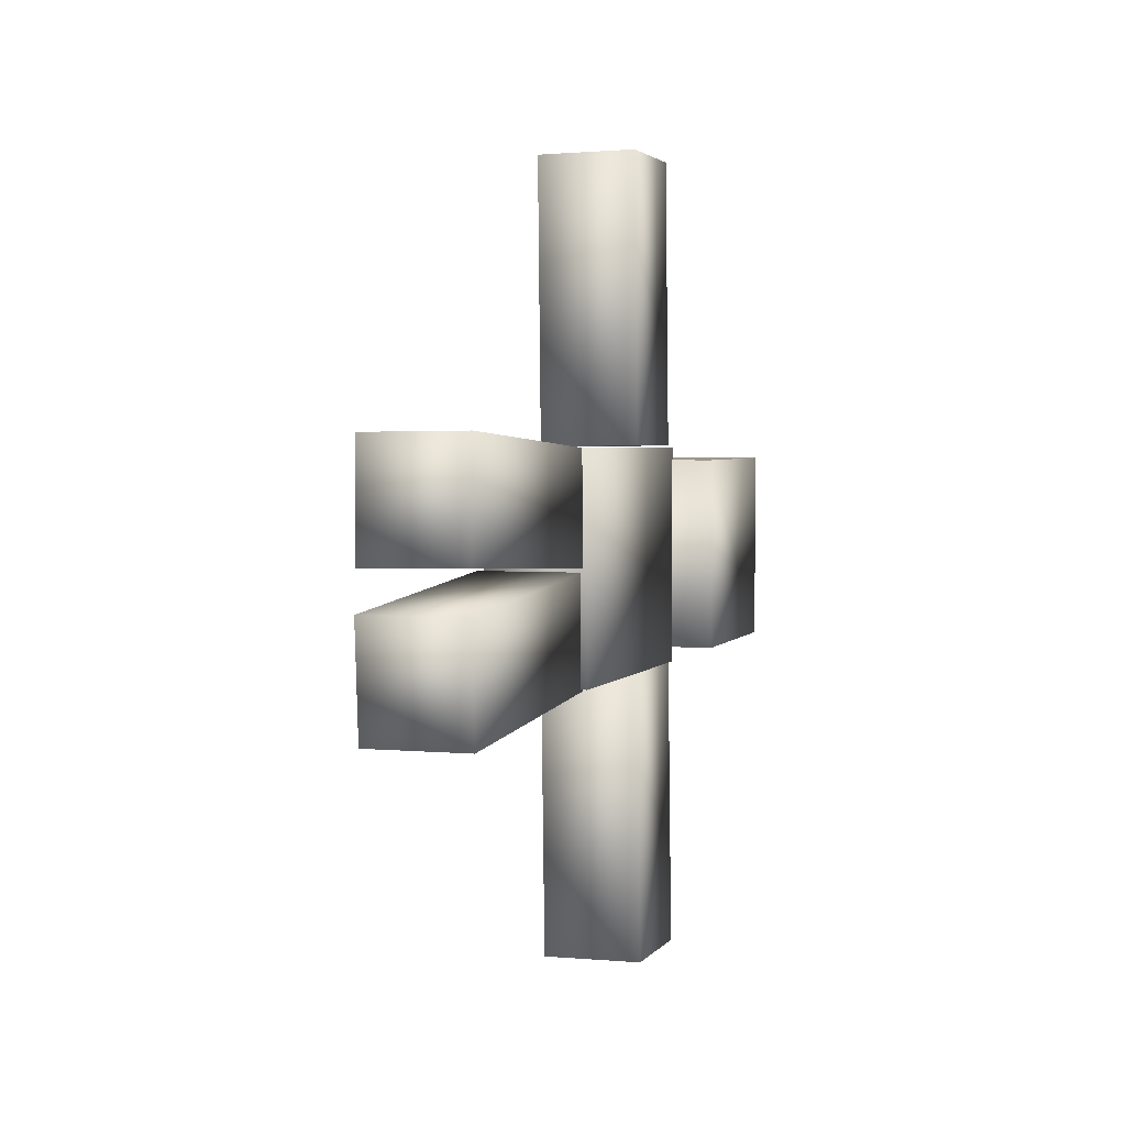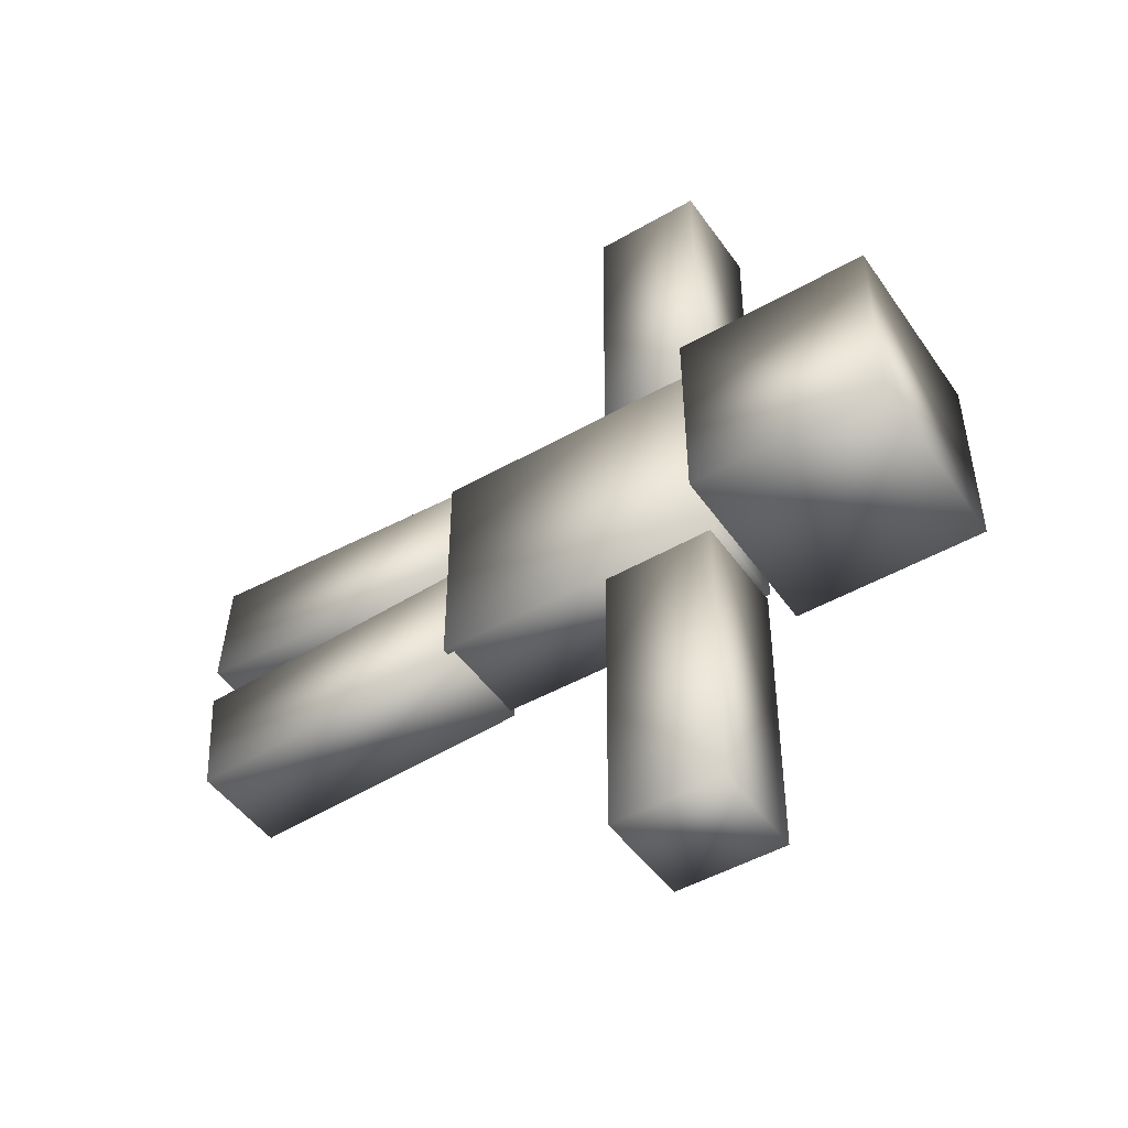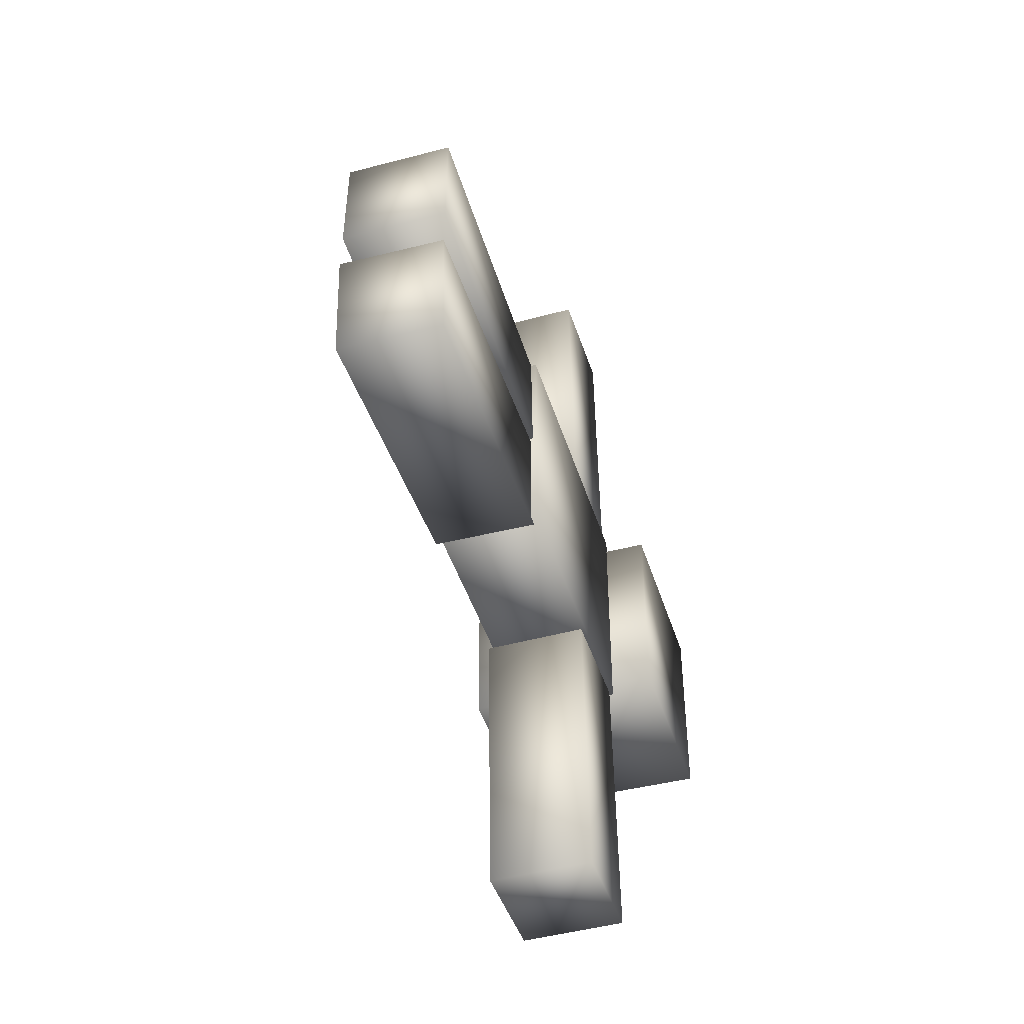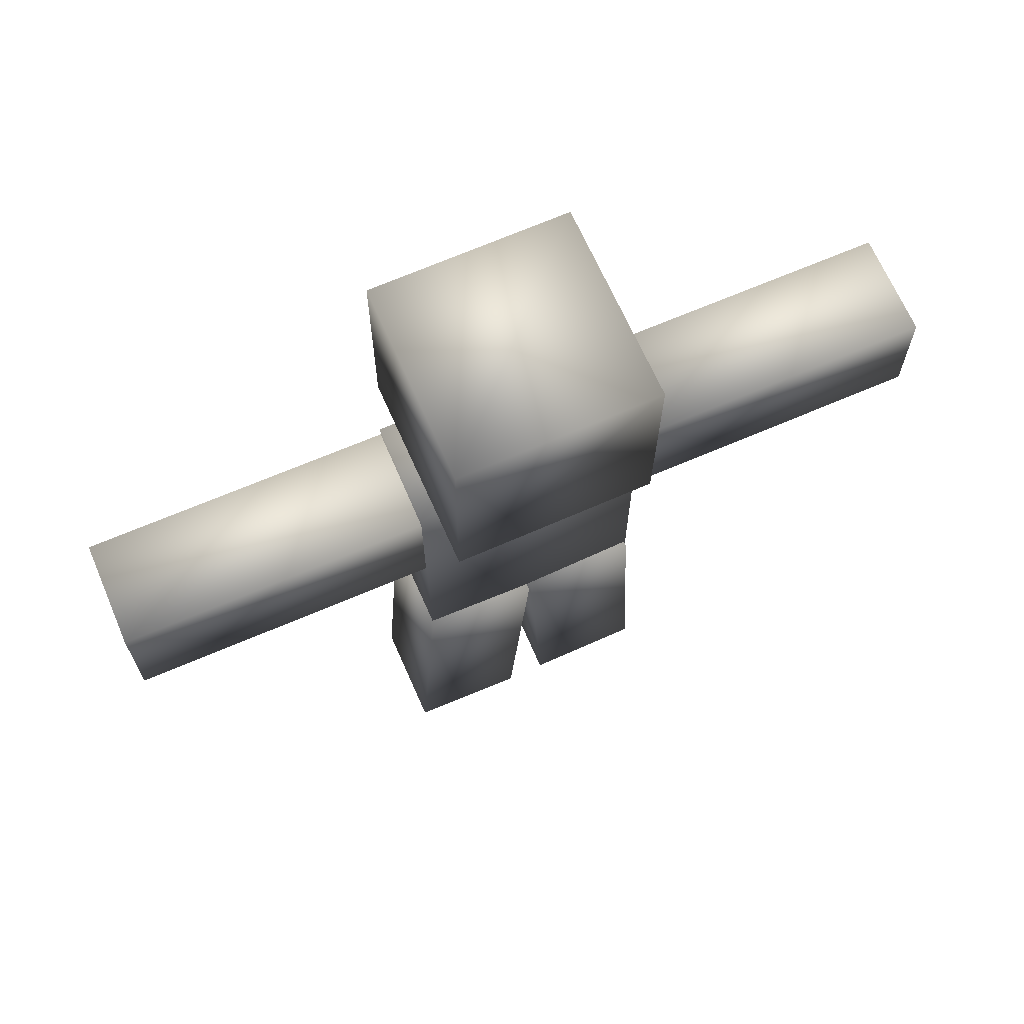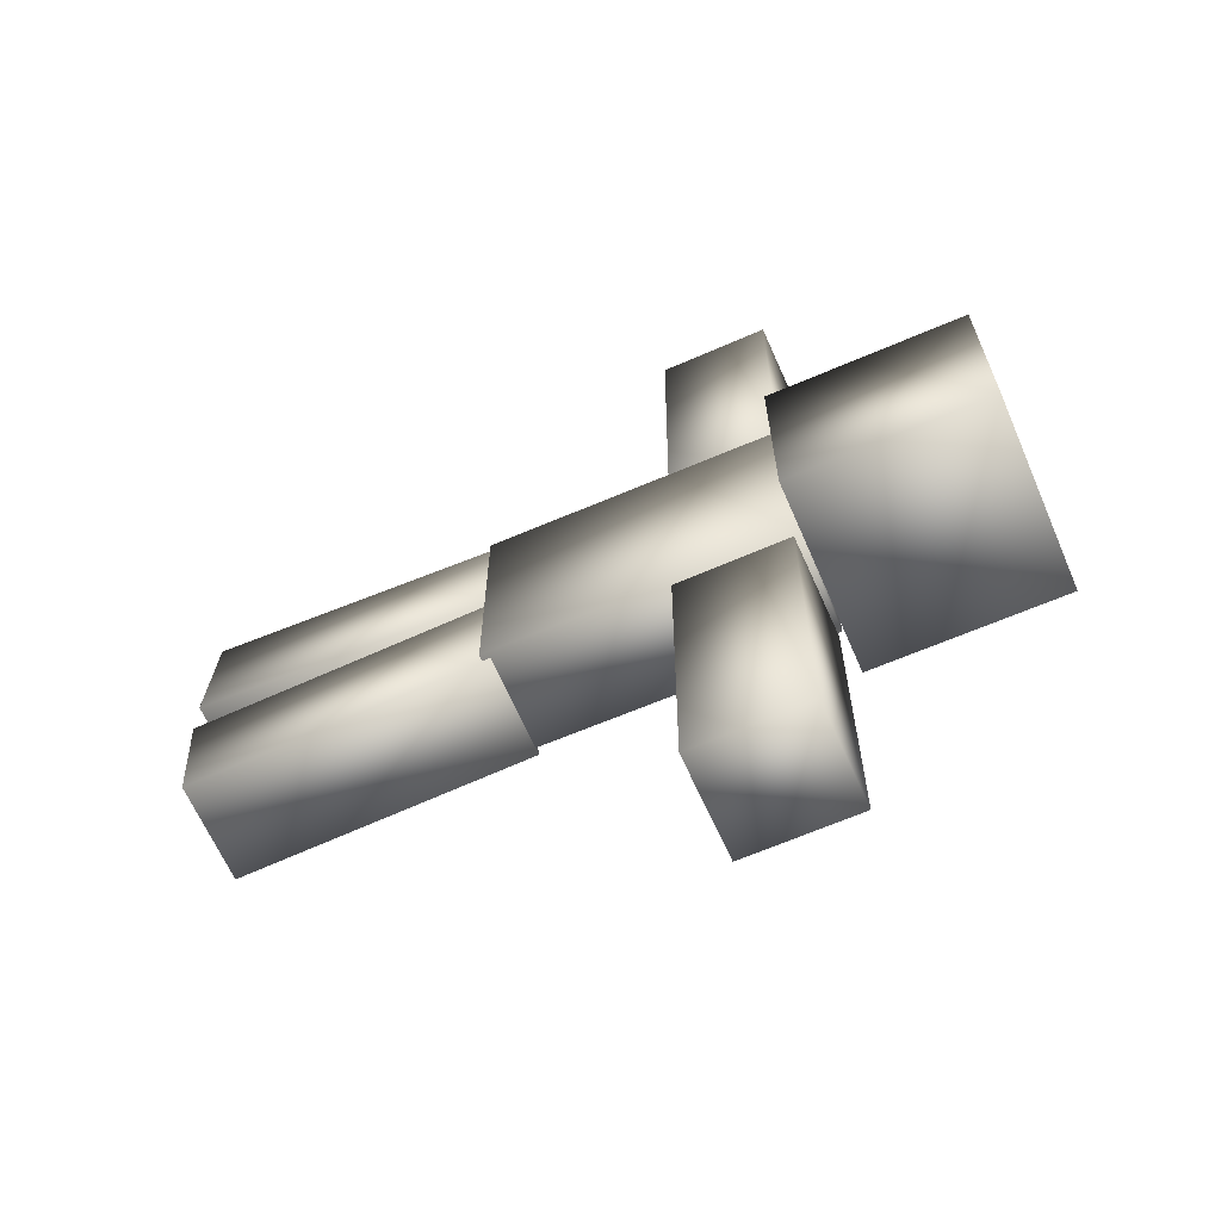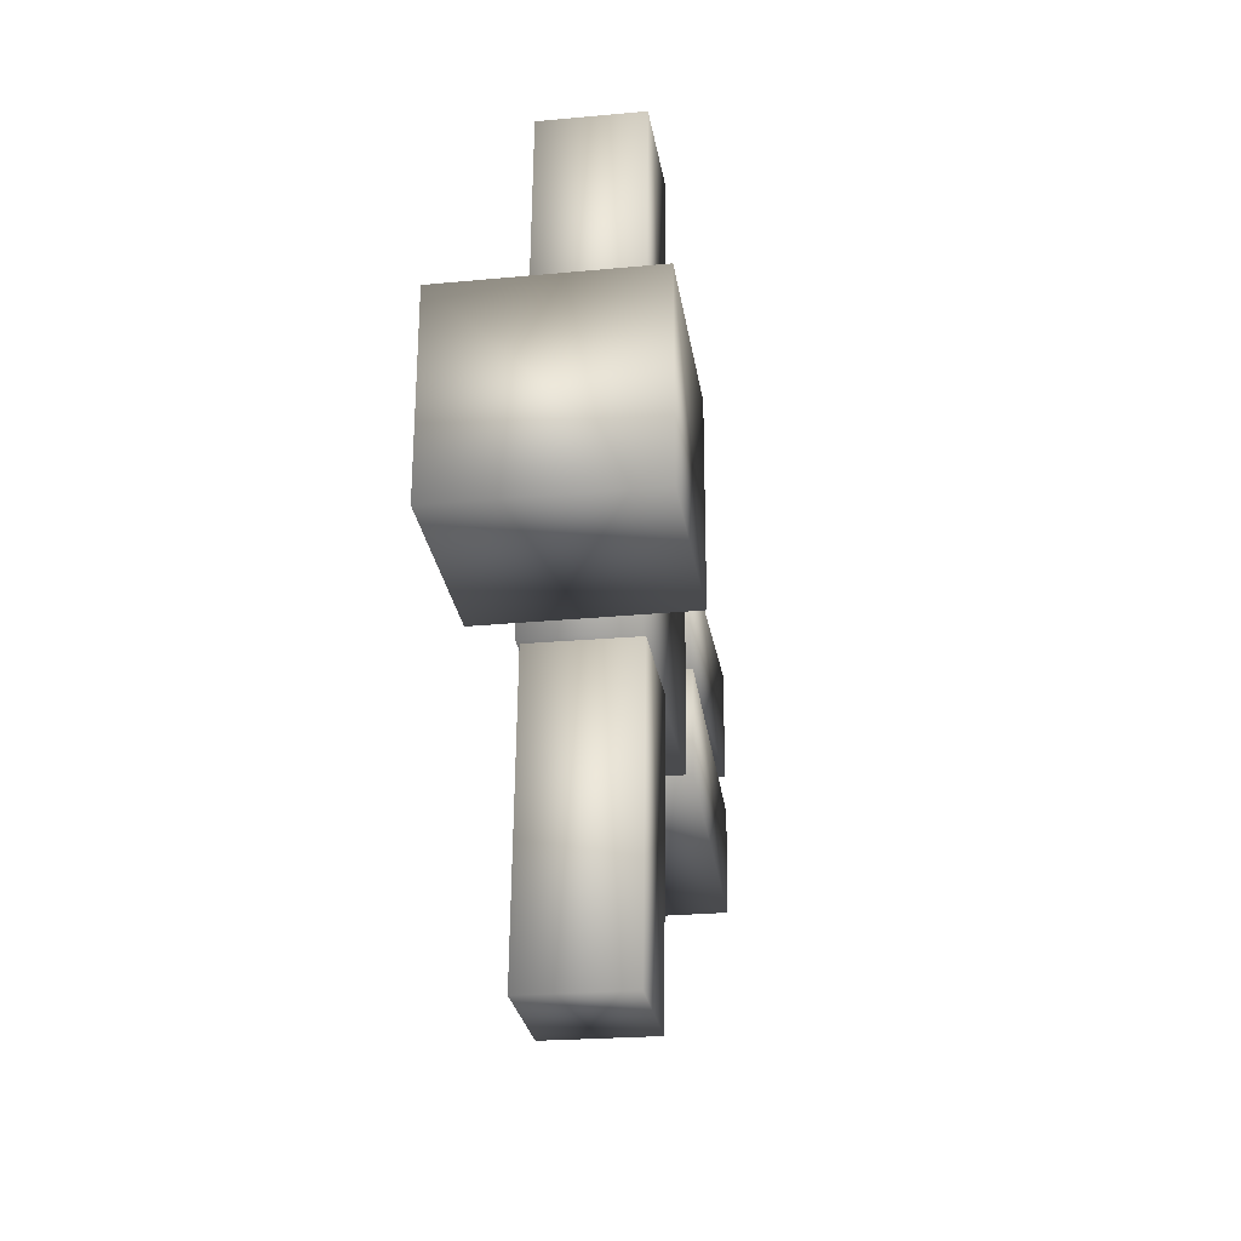
<metadata>
{"format":"obj","ext":"obj","renderer":"f3d","projection":"perspective","resolution":1024,"background":"white","views":[{"elev":3.0,"azim":18.3,"up":"+Z"},{"elev":-46.8,"azim":122.9,"up":"+Z"},{"elev":-43.9,"azim":16.8,"up":"+Z"},{"elev":68.0,"azim":-113.9,"up":"+Y"},{"elev":-63.9,"azim":113.4,"up":"+Z"},{"elev":-27.1,"azim":-171.6,"up":"+Z"}]}
</metadata>
<code>
o Steve_Body
v -0.5216 6.486 -1.132
v -0.5216 6.486 1.164
v 0.5216 6.486 1.164
v 0.5216 6.486 -1.132
v -0.5216 3.492 -1.132
v -0.5216 3.492 1.164
v 0.5216 3.492 -1.132
v 0.5216 3.492 1.164
f 1 2 3 4
f 1 5 6 2
f 5 1 4 7
f 2 6 8 3
f 3 8 7 4
f 5 7 8 6
o Steve_Head
v -1.052 8.474 1.038
v -1.052 6.474 1.024
v -1.052 6.474 1.024
v -1.052 8.474 1.038
v 0.9478 8.474 1.038
v 0.9478 8.487 -0.9623
v -1.052 8.487 -0.9623
v -1.052 6.487 -0.9755
v 0.9478 8.474 1.038
v 0.9478 6.487 -0.9755
v 0.9478 6.474 1.024
v 0.9478 6.474 1.024
f 9 10 11 12
f 13 14 15 9
f 9 15 16 10
f 13 9 12 17
f 18 19 10 16
f 10 19 20 11
f 20 17 12 11
f 19 18 14 13
f 19 13 17 20
f 18 16 15 14
o Steve_RLeg
v -0.5636 3.493 0.01321
v -0.5745 3.55 1.148
v 0.4686 3.55 1.158
v 0.4796 3.493 0.02327
v -0.5634 0.5018 0.163
v -0.5744 0.5586 1.298
v 0.4797 0.5023 0.173
v 0.4688 0.5591 1.308
f 21 22 23 24
f 21 25 26 22
f 25 21 24 27
f 22 26 28 23
f 23 28 27 24
f 25 27 28 26
o Steve_LLeg
v -0.587 3.566 -1.152
v -0.587 3.486 -0.01851
v 0.4562 3.492 -0.01807
v 0.4562 3.572 -1.151
v -0.5698 0.579 -1.364
v -0.5698 0.4986 -0.2305
v 0.4734 0.585 -1.363
v 0.4734 0.5046 -0.23
f 29 30 31 32
f 29 33 34 30
f 33 29 32 35
f 30 34 36 31
f 31 36 35 32
f 33 35 36 34
o Steve_LArm
v -0.5489 6.444 -1.153
v -0.5609 5.308 -1.155
v 0.4821 5.297 -1.142
v 0.4941 6.433 -1.14
v -0.5129 6.448 -4.147
v -0.5249 5.312 -4.149
v 0.5301 6.437 -4.135
v 0.5181 5.301 -4.136
f 37 38 39 40
f 37 41 42 38
f 41 37 40 43
f 38 42 44 39
f 39 44 43 40
f 41 43 44 42
o Steve_RArm
v -0.5936 6.459 4.162
v -0.6056 5.34 4.166
v 0.4374 5.329 4.178
v 0.4494 6.448 4.174
v -0.5576 6.448 1.167
v -0.5696 5.329 1.171
v 0.4854 6.437 1.18
v 0.4734 5.318 1.184
f 45 46 47 48
f 45 49 50 46
f 49 45 48 51
f 46 50 52 47
f 47 52 51 48
f 49 51 52 50

</code>
